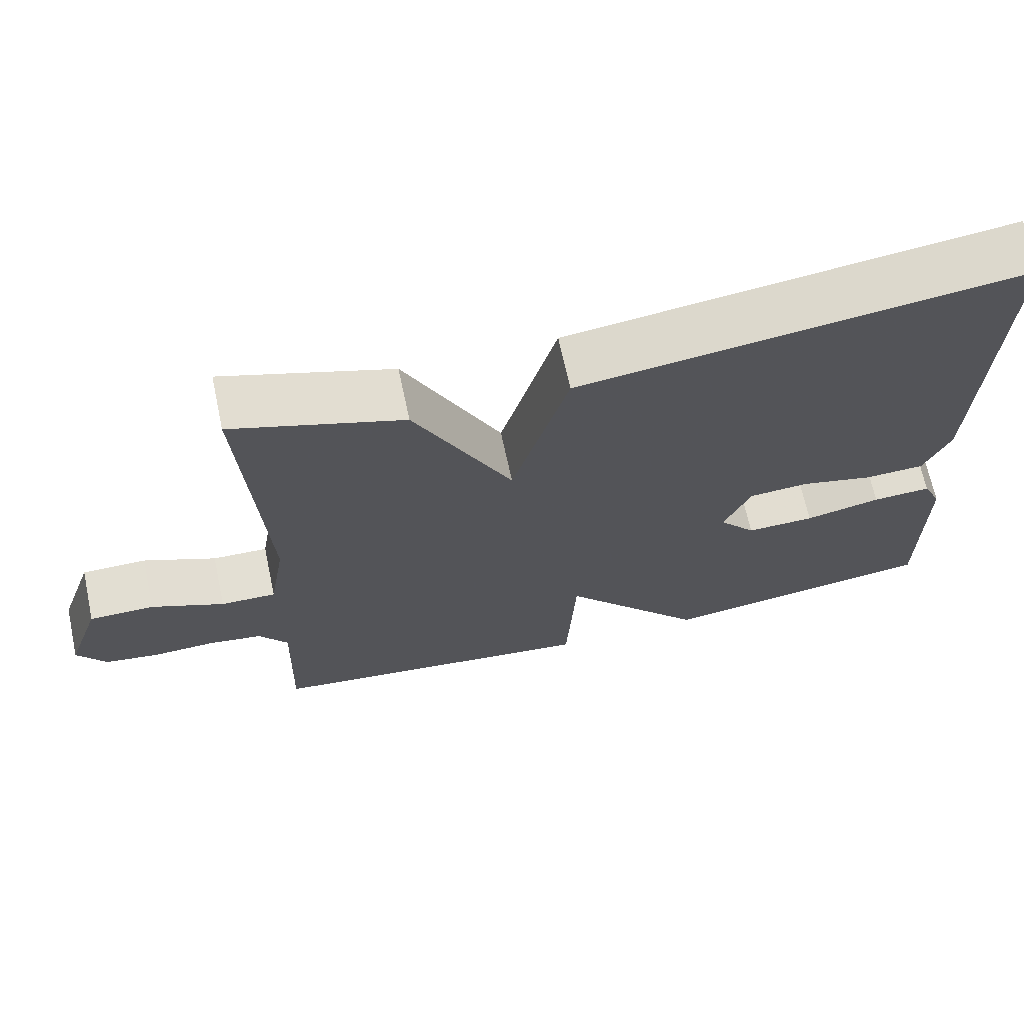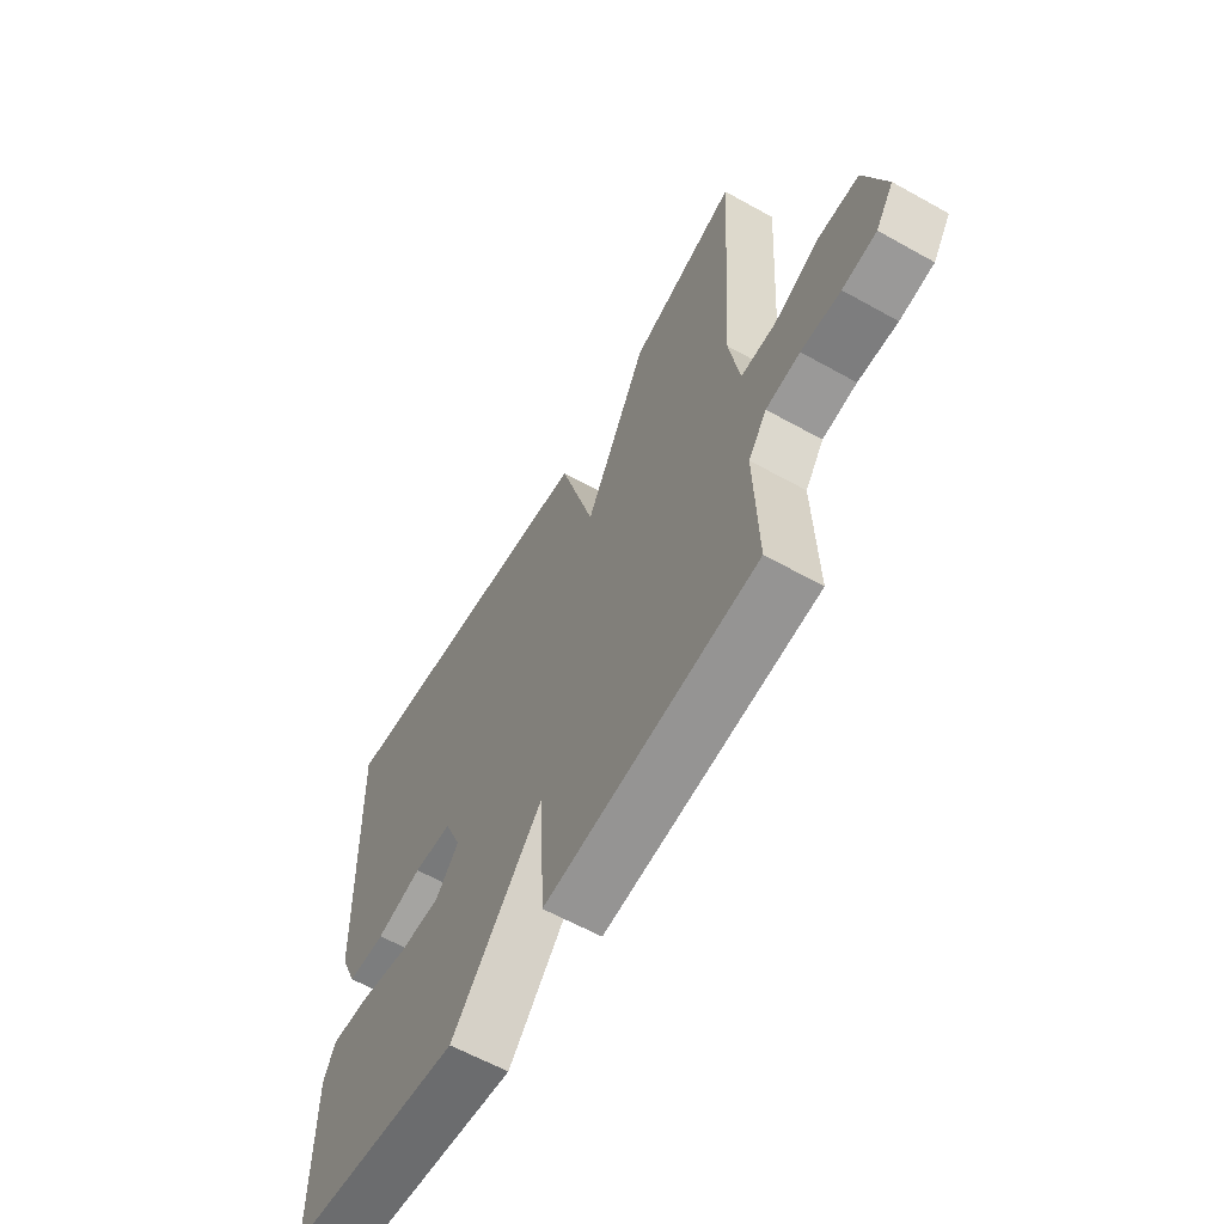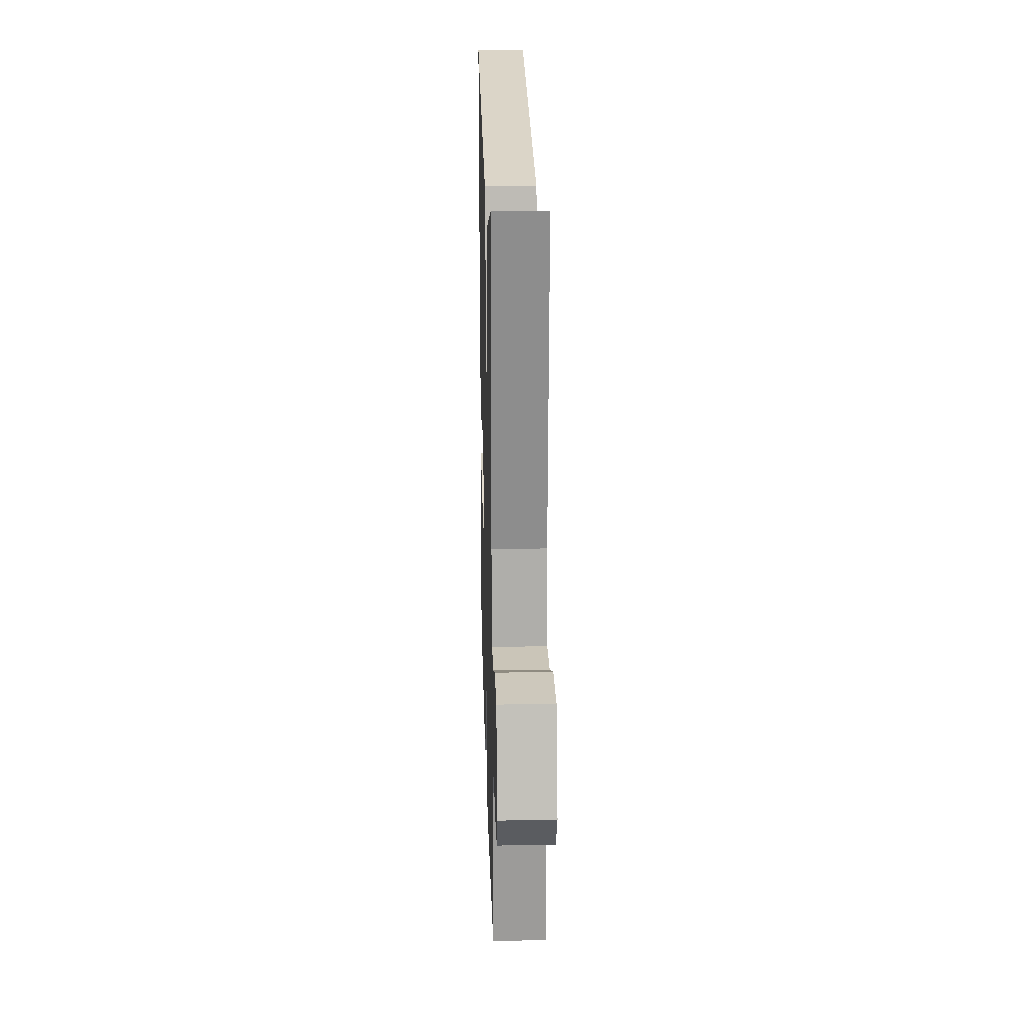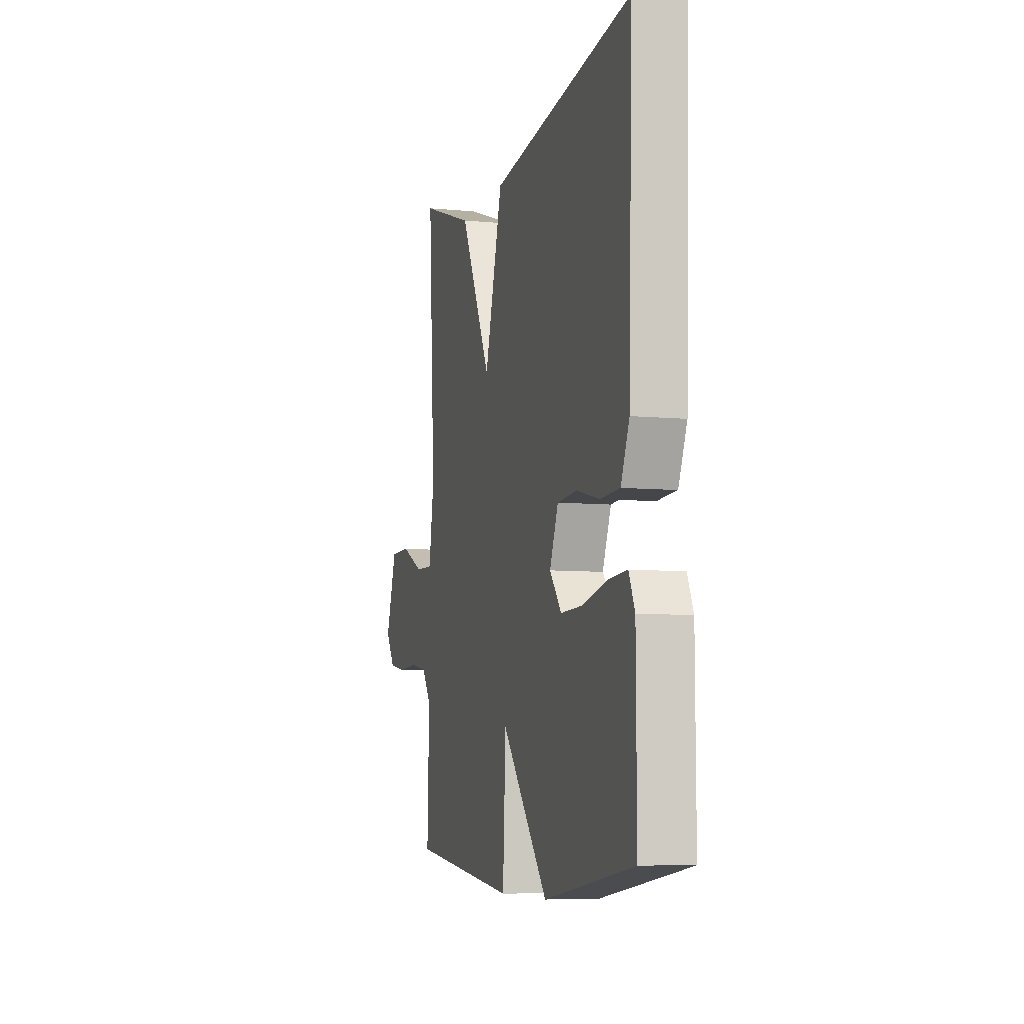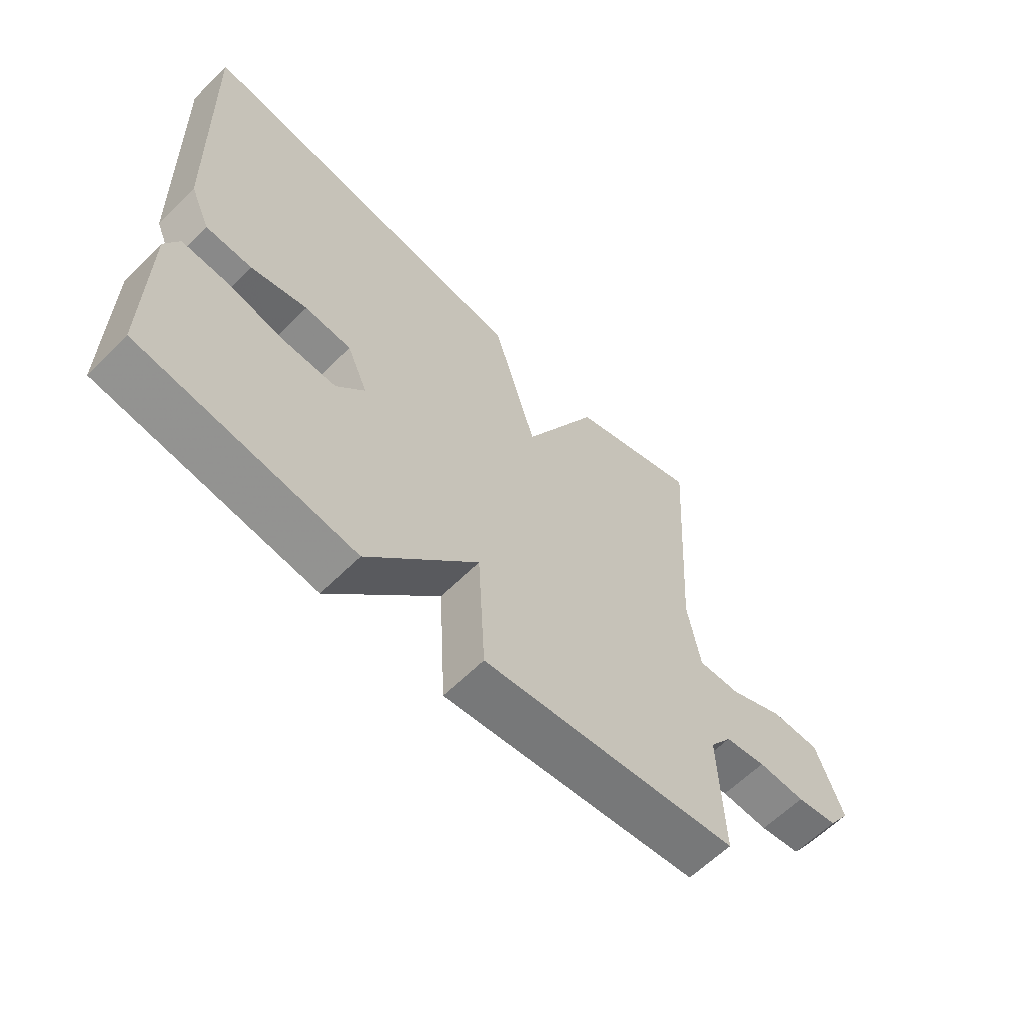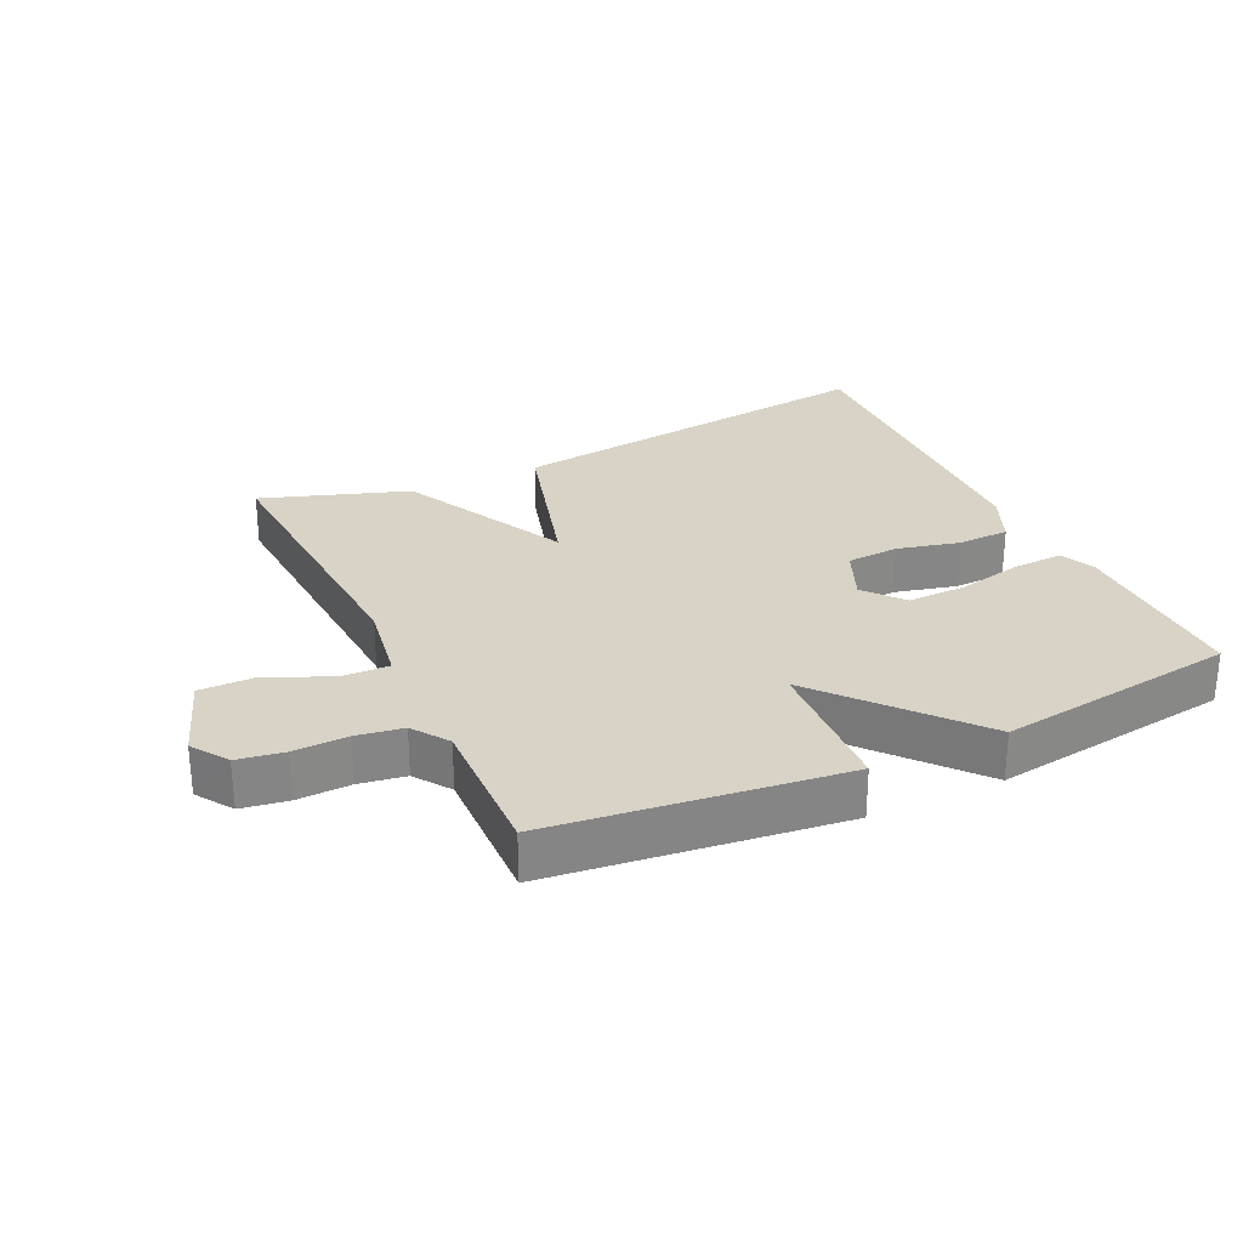
<metadata>
{"format":"obj","ext":"obj","renderer":"f3d","projection":"perspective","resolution":1024,"background":"white","views":[{"elev":67.9,"azim":167.9,"up":"+Z"},{"elev":-61.0,"azim":60.3,"up":"+Z"},{"elev":22.1,"azim":88.4,"up":"+Z"},{"elev":-7.3,"azim":-105.5,"up":"+Z"},{"elev":-61.8,"azim":-44.9,"up":"+Z"},{"elev":28.1,"azim":154.8,"up":"+Y"}]}
</metadata>
<code>
v -0.5 0.07 -0.5
v -0.499 0.07 -0.221
v -0.475 0.07 -0.169
v -0.398 0.07 -0.173
v -0.299 0.07 -0.195
v -0.21 0.07 -0.197
v -0.162 0.07 -0.139
v -0.197 0.07 -0.057
v -0.276 0.07 -0.052
v -0.371 0.07 -0.075
v -0.449 0.07 -0.072
v -0.483 0.07 0.006
v -0.5 0.07 0.5
v 0.079 0.07 0.425
v 0.152 0.07 0.173
v 0.279 0.07 0.425
v 0.5 0.07 0.5
v 0.473 0.07 0.058
v 0.494 0.07 -0.068
v 0.566 0.07 -0.066
v 0.66 0.07 -0.023
v 0.744 0.07 -0.023
v 0.789 0.07 -0.151
v 0.752 0.07 -0.206
v 0.682 0.07 -0.217
v 0.601 0.07 -0.214
v 0.531 0.07 -0.225
v 0.493 0.07 -0.279
v 0.5 0.07 -0.5
v 0.063 0.07 -0.551
v 0.051 0.07 -0.33
v -0.137 0.07 -0.551
v -0.5 0 -0.5
v -0.499 0 -0.221
v -0.475 0 -0.169
v -0.398 0 -0.173
v -0.299 0 -0.195
v -0.21 0 -0.197
v -0.162 0 -0.139
v -0.197 0 -0.057
v -0.276 0 -0.052
v -0.371 0 -0.075
v -0.449 0 -0.072
v -0.483 0 0.006
v -0.5 0 0.5
v 0.079 0 0.425
v 0.152 0 0.173
v 0.279 0 0.425
v 0.5 0 0.5
v 0.473 0 0.058
v 0.494 0 -0.068
v 0.566 0 -0.066
v 0.66 0 -0.023
v 0.744 0 -0.023
v 0.789 0 -0.151
v 0.752 0 -0.206
v 0.682 0 -0.217
v 0.601 0 -0.214
v 0.531 0 -0.225
v 0.493 0 -0.279
v 0.5 0 -0.5
v 0.063 0 -0.551
v 0.051 0 -0.33
v -0.137 0 -0.551
f 3 4 5
f 2 3 5
f 1 2 5
f 32 1 5
f 31 32 5
f 28 29 30 31
f 31 5 6
f 28 31 6
f 27 28 6
f 26 27 6 7
f 24 25 26
f 23 24 26
f 22 23 26
f 21 22 26
f 20 21 26
f 19 20 26 7
f 18 19 7 8
f 15 16 17 18
f 15 18 8 9
f 13 14 15
f 12 13 15
f 11 12 15
f 10 11 15
f 9 10 15
f 37 36 35
f 37 35 34
f 37 34 33
f 37 33 64
f 37 64 63
f 63 62 61 60
f 38 37 63
f 38 63 60
f 38 60 59
f 39 38 59 58
f 58 57 56
f 58 56 55
f 58 55 54
f 58 54 53
f 58 53 52
f 39 58 52 51
f 40 39 51 50
f 50 49 48 47
f 41 40 50 47
f 47 46 45
f 47 45 44
f 47 44 43
f 47 43 42
f 47 42 41
f 1 33 34 2
f 2 34 35 3
f 3 35 36 4
f 4 36 37 5
f 5 37 38 6
f 6 38 39 7
f 7 39 40 8
f 8 40 41 9
f 9 41 42 10
f 10 42 43 11
f 11 43 44 12
f 12 44 45 13
f 13 45 46 14
f 14 46 47 15
f 15 47 48 16
f 16 48 49 17
f 17 49 50 18
f 18 50 51 19
f 19 51 52 20
f 20 52 53 21
f 21 53 54 22
f 22 54 55 23
f 23 55 56 24
f 24 56 57 25
f 25 57 58 26
f 26 58 59 27
f 27 59 60 28
f 28 60 61 29
f 29 61 62 30
f 30 62 63 31
f 31 63 64 32
f 32 64 33 1

</code>
